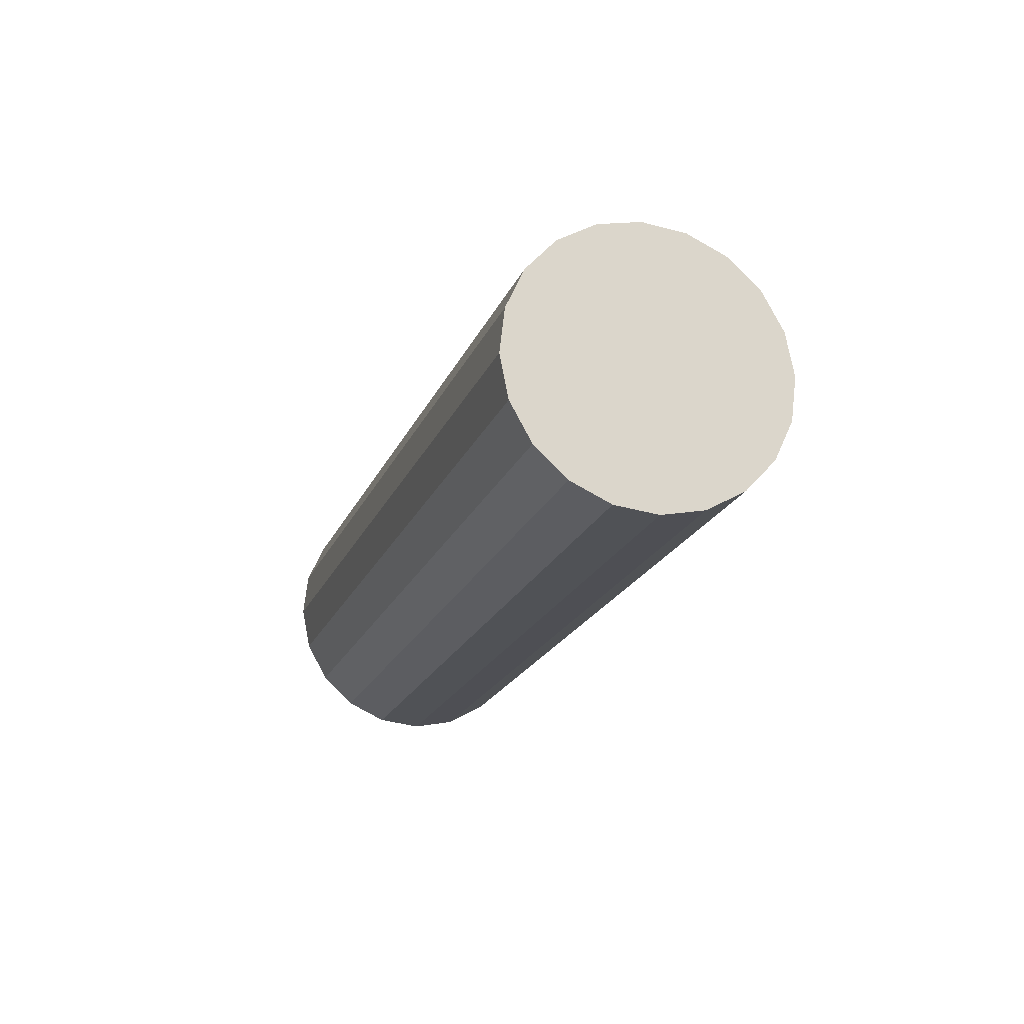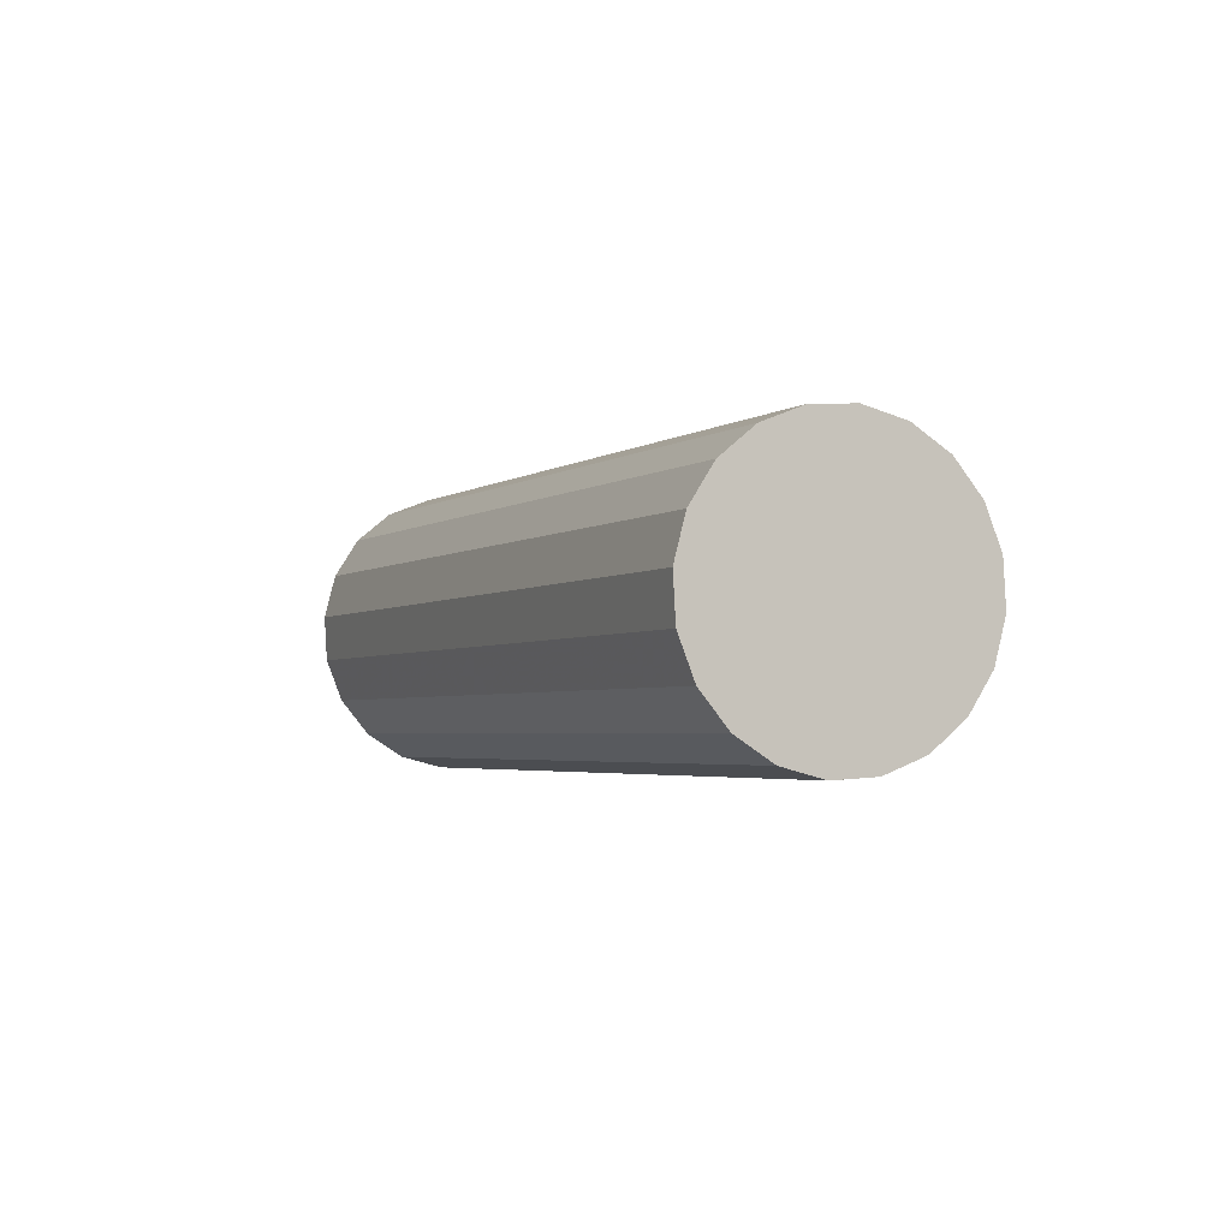
<metadata>
{"format":"obj","ext":"obj","renderer":"f3d","projection":"perspective","resolution":1024,"background":"white","views":[{"elev":34.1,"azim":148.3,"up":"+Y"},{"elev":53.8,"azim":136.8,"up":"+Y"}]}
</metadata>
<code>
g default
v -0.7325 3.938 7
v -0.7161 3.92 6.98
v -0.7089 3.9 6.957
v -0.7113 3.88 6.933
v -0.7233 3.862 6.91
v -0.7436 3.847 6.891
v -0.7702 3.838 6.878
v -0.8006 3.834 6.871
v -0.8318 3.837 6.872
v -0.8606 3.846 6.88
v -0.8844 3.86 6.895
v -0.9007 3.878 6.915
v -0.908 3.898 6.938
v -0.9055 3.918 6.962
v -0.8935 3.936 6.984
v -0.8732 3.95 7.003
v -0.8466 3.96 7.017
v -0.8162 3.963 7.023
v -0.7851 3.961 7.023
v -0.7562 3.952 7.014
v -0.6565 3.976 7.052
v -0.6239 3.941 7.012
v -0.6093 3.901 6.966
v -0.6142 3.861 6.918
v -0.6382 3.825 6.873
v -0.6788 3.796 6.836
v -0.7321 3.777 6.809
v -0.7928 3.77 6.795
v -0.8551 3.776 6.797
v -0.9128 3.793 6.813
v -0.9603 3.821 6.843
v -0.993 3.857 6.883
v -1.008 3.897 6.929
v -1.003 3.937 6.976
v -0.9787 3.973 7.022
v -0.9381 4.002 7.059
v -0.8848 4.021 7.086
v -0.824 4.028 7.099
v -0.7617 4.022 7.098
v -0.704 4.004 7.081
v -0.5806 4.015 7.104
v -0.5316 3.961 7.045
v -0.5098 3.902 6.976
v -0.5171 3.842 6.904
v -0.553 3.787 6.836
v -0.6139 3.744 6.78
v -0.6939 3.716 6.739
v -0.785 3.705 6.719
v -0.8784 3.714 6.722
v -0.965 3.741 6.746
v -1.036 3.783 6.791
v -1.085 3.836 6.85
v -1.107 3.896 6.919
v -1.1 3.956 6.991
v -1.064 4.01 7.059
v -1.003 4.054 7.115
v -0.923 4.082 7.156
v -0.8318 4.092 7.175
v -0.7384 4.084 7.173
v -0.6518 4.057 7.149
v -0.5046 4.054 7.157
v -0.4393 3.982 7.077
v -0.4102 3.903 6.985
v -0.4201 3.823 6.889
v -0.4679 3.75 6.799
v -0.5491 3.692 6.724
v -0.6557 3.655 6.67
v -0.7772 3.641 6.643
v -0.9018 3.652 6.647
v -1.017 3.688 6.679
v -1.112 3.744 6.738
v -1.177 3.816 6.818
v -1.207 3.895 6.91
v -1.197 3.975 7.006
v -1.149 4.048 7.096
v -1.068 4.105 7.171
v -0.9611 4.143 7.225
v -0.8396 4.157 7.251
v -0.715 4.145 7.248
v -0.5996 4.11 7.216
v -0.4287 4.092 7.209
v -0.3471 4.003 7.11
v -0.3107 3.904 6.995
v -0.323 3.804 6.875
v -0.3828 3.713 6.762
v -0.4843 3.641 6.668
v -0.6175 3.594 6.601
v -0.7694 3.576 6.567
v -0.9251 3.591 6.571
v -1.069 3.635 6.612
v -1.188 3.705 6.686
v -1.27 3.795 6.785
v -1.306 3.894 6.9
v -1.294 3.994 7.02
v -1.234 4.085 7.133
v -1.133 4.157 7.227
v -0.9993 4.204 7.294
v -0.8474 4.221 7.327
v -0.6917 4.207 7.323
v -0.5474 4.163 7.283
v -0.4125 4.321 7.016
v -0.331 4.232 6.917
v -0.2946 4.133 6.802
v -0.3069 4.033 6.682
v -0.3667 3.942 6.569
v -0.4682 3.87 6.475
v -0.6014 3.823 6.408
v -0.7533 3.805 6.374
v -0.909 3.82 6.379
v -1.053 3.864 6.419
v -1.172 3.935 6.493
v -1.254 4.024 6.592
v -1.29 4.123 6.707
v -1.278 4.223 6.827
v -1.218 4.314 6.94
v -1.116 4.386 7.034
v -0.9832 4.433 7.101
v -0.8313 4.451 7.135
v -0.6756 4.436 7.131
v -0.5313 4.392 7.09
v -0.3964 4.551 6.823
v -0.3149 4.461 6.724
v -0.2785 4.362 6.609
v -0.2908 4.262 6.489
v -0.3506 4.171 6.376
v -0.4521 4.099 6.282
v -0.5853 4.052 6.215
v -0.7372 4.035 6.182
v -0.8929 4.049 6.186
v -1.037 4.094 6.226
v -1.156 4.164 6.3
v -1.238 4.253 6.399
v -1.274 4.353 6.515
v -1.262 4.452 6.634
v -1.202 4.543 6.747
v -1.1 4.615 6.841
v -0.9671 4.663 6.909
v -0.8152 4.68 6.942
v -0.6595 4.665 6.938
v -0.5152 4.621 6.897
v -0.3803 4.78 6.63
v -0.2988 4.691 6.531
v -0.2623 4.591 6.416
v -0.2747 4.491 6.296
v -0.3345 4.401 6.184
v -0.436 4.328 6.089
v -0.5692 4.281 6.022
v -0.7211 4.264 5.989
v -0.8768 4.278 5.993
v -1.021 4.323 6.034
v -1.14 4.393 6.107
v -1.221 4.482 6.207
v -1.258 4.582 6.322
v -1.246 4.682 6.441
v -1.186 4.772 6.554
v -1.084 4.845 6.649
v -0.951 4.892 6.716
v -0.7991 4.909 6.749
v -0.6434 4.895 6.745
v -0.4991 4.85 6.704
v -0.3642 5.009 6.437
v -0.2827 4.92 6.338
v -0.2462 4.82 6.223
v -0.2585 4.72 6.103
v -0.3184 4.63 5.991
v -0.4199 4.557 5.896
v -0.5531 4.51 5.829
v -0.705 4.493 5.796
v -0.8607 4.507 5.8
v -1.005 4.552 5.841
v -1.124 4.622 5.914
v -1.205 4.712 6.014
v -1.242 4.811 6.129
v -1.229 4.911 6.248
v -1.17 5.001 6.361
v -1.068 5.074 6.456
v -0.9349 5.121 6.523
v -0.783 5.138 6.556
v -0.6273 5.124 6.552
v -0.483 5.079 6.511
v -0.3481 5.238 6.244
v -0.2665 5.149 6.145
v -0.2301 5.05 6.03
v -0.2424 4.95 5.91
v -0.3023 4.859 5.798
v -0.4038 4.787 5.703
v -0.537 4.74 5.636
v -0.6889 4.722 5.603
v -0.8446 4.737 5.607
v -0.9889 4.781 5.648
v -1.108 4.851 5.721
v -1.189 4.941 5.821
v -1.226 5.04 5.936
v -1.213 5.14 6.056
v -1.153 5.231 6.168
v -1.052 5.303 6.263
v -0.9188 5.35 6.33
v -0.7669 5.367 6.363
v -0.6112 5.353 6.359
v -0.4669 5.309 6.318
v -0.332 5.467 6.052
v -0.2504 5.378 5.952
v -0.214 5.279 5.837
v -0.2263 5.179 5.717
v -0.2862 5.088 5.605
v -0.3877 5.016 5.51
v -0.5209 4.969 5.443
v -0.6728 4.952 5.41
v -0.8285 4.966 5.414
v -0.9728 5.01 5.455
v -1.092 5.081 5.529
v -1.173 5.17 5.628
v -1.21 5.269 5.743
v -1.197 5.369 5.863
v -1.137 5.46 5.975
v -1.036 5.532 6.07
v -0.9027 5.579 6.137
v -0.7508 5.597 6.17
v -0.5951 5.582 6.166
v -0.4508 5.538 6.125
v -0.3159 5.697 5.859
v -0.2343 5.607 5.759
v -0.1979 5.508 5.644
v -0.2102 5.408 5.525
v -0.2701 5.317 5.412
v -0.3715 5.245 5.317
v -0.5048 5.198 5.25
v -0.6567 5.181 5.217
v -0.8124 5.195 5.221
v -0.9567 5.24 5.262
v -1.075 5.31 5.336
v -1.157 5.399 5.435
v -1.193 5.499 5.55
v -1.181 5.599 5.67
v -1.121 5.689 5.782
v -1.02 5.761 5.877
v -0.8866 5.809 5.944
v -0.7347 5.826 5.977
v -0.579 5.812 5.973
v -0.4347 5.767 5.932
v -0.2998 5.926 5.666
v -0.2182 5.837 5.567
v -0.1818 5.737 5.451
v -0.1941 5.637 5.332
v -0.2539 5.547 5.219
v -0.3554 5.474 5.125
v -0.4887 5.427 5.057
v -0.6406 5.41 5.024
v -0.7963 5.424 5.028
v -0.9406 5.469 5.069
v -1.059 5.539 5.143
v -1.141 5.628 5.242
v -1.177 5.728 5.357
v -1.165 5.828 5.477
v -1.105 5.918 5.59
v -1.004 5.991 5.684
v -0.8705 6.038 5.751
v -0.7186 6.055 5.784
v -0.5628 6.041 5.78
v -0.4185 5.996 5.739
v -0.2837 6.155 5.473
v -0.2021 6.066 5.374
v -0.1657 5.966 5.259
v -0.178 5.866 5.139
v -0.2378 5.776 5.026
v -0.3393 5.703 4.932
v -0.4726 5.656 4.865
v -0.6245 5.639 4.831
v -0.7802 5.653 4.835
v -0.9245 5.698 4.876
v -1.043 5.768 4.95
v -1.125 5.858 5.049
v -1.161 5.957 5.164
v -1.149 6.057 5.284
v -1.089 6.148 5.397
v -0.9876 6.22 5.491
v -0.8544 6.267 5.558
v -0.7025 6.284 5.591
v -0.5467 6.27 5.587
v -0.4024 6.225 5.547
v -0.2676 6.384 5.28
v -0.186 6.295 5.181
v -0.1496 6.196 5.066
v -0.1619 6.096 4.946
v -0.2217 6.005 4.833
v -0.3232 5.933 4.739
v -0.4564 5.886 4.672
v -0.6083 5.868 4.639
v -0.7641 5.883 4.643
v -0.9084 5.927 4.683
v -1.027 5.998 4.757
v -1.109 6.087 4.856
v -1.145 6.186 4.971
v -1.133 6.286 5.091
v -1.073 6.377 5.204
v -0.9715 6.449 5.298
v -0.8383 6.496 5.365
v -0.6864 6.513 5.399
v -0.5306 6.499 5.395
v -0.3863 6.455 5.354
v -0.3435 6.346 5.228
v -0.2783 6.274 5.148
v -0.2492 6.195 5.056
v -0.259 6.115 4.96
v -0.3069 6.042 4.87
v -0.3881 5.984 4.795
v -0.4946 5.947 4.741
v -0.6161 5.933 4.715
v -0.7407 5.944 4.718
v -0.8562 5.98 4.75
v -0.9512 6.036 4.809
v -1.016 6.108 4.889
v -1.046 6.187 4.981
v -1.036 6.267 5.077
v -0.9878 6.34 5.167
v -0.9067 6.397 5.242
v -0.8001 6.435 5.296
v -0.6786 6.449 5.323
v -0.554 6.437 5.319
v -0.4385 6.402 5.287
v -0.4195 6.307 5.175
v -0.3706 6.253 5.116
v -0.3487 6.194 5.047
v -0.3561 6.134 4.975
v -0.392 6.079 4.907
v -0.4529 6.036 4.851
v -0.5328 6.008 4.81
v -0.624 5.997 4.791
v -0.7174 6.006 4.793
v -0.804 6.033 4.817
v -0.8752 6.075 4.862
v -0.9242 6.128 4.921
v -0.946 6.188 4.99
v -0.9386 6.248 5.062
v -0.9027 6.302 5.13
v -0.8418 6.346 5.186
v -0.7619 6.374 5.227
v -0.6708 6.384 5.247
v -0.5773 6.376 5.244
v -0.4907 6.349 5.22
v -0.4954 6.268 5.123
v -0.4628 6.233 5.083
v -0.4483 6.193 5.037
v -0.4532 6.153 4.989
v -0.4771 6.117 4.944
v -0.5177 6.088 4.907
v -0.571 6.069 4.88
v -0.6318 6.062 4.867
v -0.694 6.068 4.868
v -0.7518 6.085 4.884
v -0.7993 6.114 4.914
v -0.8319 6.149 4.954
v -0.8465 6.189 5
v -0.8415 6.229 5.048
v -0.8176 6.265 5.093
v -0.777 6.294 5.13
v -0.7237 6.313 5.157
v -0.663 6.32 5.171
v -0.6007 6.314 5.169
v -0.5429 6.296 5.153
v -0.5714 6.23 5.071
v -0.5551 6.212 5.051
v -0.5478 6.192 5.028
v -0.5503 6.172 5.004
v -0.5622 6.154 4.981
v -0.5825 6.139 4.963
v -0.6092 6.13 4.949
v -0.6396 6.126 4.943
v -0.6707 6.129 4.943
v -0.6996 6.138 4.952
v -0.7233 6.152 4.966
v -0.7396 6.17 4.986
v -0.7469 6.19 5.009
v -0.7444 6.21 5.033
v -0.7325 6.228 5.056
v -0.7122 6.243 5.074
v -0.6855 6.252 5.088
v -0.6552 6.255 5.095
v -0.624 6.253 5.094
v -0.5952 6.244 5.086
v -0.8084 3.899 6.947
v -0.6474 6.191 5.019
f 1 2 21
f 21 2 22
f 2 3 22
f 22 3 23
f 3 4 23
f 23 4 24
f 4 5 24
f 24 5 25
f 5 6 25
f 25 6 26
f 6 7 26
f 26 7 27
f 7 8 27
f 27 8 28
f 8 9 28
f 28 9 29
f 9 10 29
f 29 10 30
f 10 11 30
f 30 11 31
f 11 12 31
f 31 12 32
f 12 13 32
f 32 13 33
f 13 14 33
f 33 14 34
f 14 15 34
f 34 15 35
f 15 16 35
f 35 16 36
f 16 17 36
f 36 17 37
f 17 18 37
f 37 18 38
f 18 19 38
f 38 19 39
f 19 20 39
f 39 20 40
f 20 1 40
f 40 1 21
f 21 22 41
f 41 22 42
f 22 23 42
f 42 23 43
f 23 24 43
f 43 24 44
f 24 25 44
f 44 25 45
f 25 26 45
f 45 26 46
f 26 27 46
f 46 27 47
f 27 28 47
f 47 28 48
f 28 29 48
f 48 29 49
f 29 30 49
f 49 30 50
f 30 31 50
f 50 31 51
f 31 32 51
f 51 32 52
f 32 33 52
f 52 33 53
f 33 34 53
f 53 34 54
f 34 35 54
f 54 35 55
f 35 36 55
f 55 36 56
f 36 37 56
f 56 37 57
f 37 38 57
f 57 38 58
f 38 39 58
f 58 39 59
f 39 40 59
f 59 40 60
f 40 21 60
f 60 21 41
f 41 42 61
f 61 42 62
f 42 43 62
f 62 43 63
f 43 44 63
f 63 44 64
f 44 45 64
f 64 45 65
f 45 46 65
f 65 46 66
f 46 47 66
f 66 47 67
f 47 48 67
f 67 48 68
f 48 49 68
f 68 49 69
f 49 50 69
f 69 50 70
f 50 51 70
f 70 51 71
f 51 52 71
f 71 52 72
f 52 53 72
f 72 53 73
f 53 54 73
f 73 54 74
f 54 55 74
f 74 55 75
f 55 56 75
f 75 56 76
f 56 57 76
f 76 57 77
f 57 58 77
f 77 58 78
f 58 59 78
f 78 59 79
f 59 60 79
f 79 60 80
f 60 41 80
f 80 41 61
f 61 62 81
f 81 62 82
f 62 63 82
f 82 63 83
f 63 64 83
f 83 64 84
f 64 65 84
f 84 65 85
f 65 66 85
f 85 66 86
f 66 67 86
f 86 67 87
f 67 68 87
f 87 68 88
f 68 69 88
f 88 69 89
f 69 70 89
f 89 70 90
f 70 71 90
f 90 71 91
f 71 72 91
f 91 72 92
f 72 73 92
f 92 73 93
f 73 74 93
f 93 74 94
f 74 75 94
f 94 75 95
f 75 76 95
f 95 76 96
f 76 77 96
f 96 77 97
f 77 78 97
f 97 78 98
f 78 79 98
f 98 79 99
f 79 80 99
f 99 80 100
f 80 61 100
f 100 61 81
f 81 82 101
f 101 82 102
f 82 83 102
f 102 83 103
f 83 84 103
f 103 84 104
f 84 85 104
f 104 85 105
f 85 86 105
f 105 86 106
f 86 87 106
f 106 87 107
f 87 88 107
f 107 88 108
f 88 89 108
f 108 89 109
f 89 90 109
f 109 90 110
f 90 91 110
f 110 91 111
f 91 92 111
f 111 92 112
f 92 93 112
f 112 93 113
f 93 94 113
f 113 94 114
f 94 95 114
f 114 95 115
f 95 96 115
f 115 96 116
f 96 97 116
f 116 97 117
f 97 98 117
f 117 98 118
f 98 99 118
f 118 99 119
f 99 100 119
f 119 100 120
f 100 81 120
f 120 81 101
f 101 102 121
f 121 102 122
f 102 103 122
f 122 103 123
f 103 104 123
f 123 104 124
f 104 105 124
f 124 105 125
f 105 106 125
f 125 106 126
f 106 107 126
f 126 107 127
f 107 108 127
f 127 108 128
f 108 109 128
f 128 109 129
f 109 110 129
f 129 110 130
f 110 111 130
f 130 111 131
f 111 112 131
f 131 112 132
f 112 113 132
f 132 113 133
f 113 114 133
f 133 114 134
f 114 115 134
f 134 115 135
f 115 116 135
f 135 116 136
f 116 117 136
f 136 117 137
f 117 118 137
f 137 118 138
f 118 119 138
f 138 119 139
f 119 120 139
f 139 120 140
f 120 101 140
f 140 101 121
f 121 122 141
f 141 122 142
f 122 123 142
f 142 123 143
f 123 124 143
f 143 124 144
f 124 125 144
f 144 125 145
f 125 126 145
f 145 126 146
f 126 127 146
f 146 127 147
f 127 128 147
f 147 128 148
f 128 129 148
f 148 129 149
f 129 130 149
f 149 130 150
f 130 131 150
f 150 131 151
f 131 132 151
f 151 132 152
f 132 133 152
f 152 133 153
f 133 134 153
f 153 134 154
f 134 135 154
f 154 135 155
f 135 136 155
f 155 136 156
f 136 137 156
f 156 137 157
f 137 138 157
f 157 138 158
f 138 139 158
f 158 139 159
f 139 140 159
f 159 140 160
f 140 121 160
f 160 121 141
f 141 142 161
f 161 142 162
f 142 143 162
f 162 143 163
f 143 144 163
f 163 144 164
f 144 145 164
f 164 145 165
f 145 146 165
f 165 146 166
f 146 147 166
f 166 147 167
f 147 148 167
f 167 148 168
f 148 149 168
f 168 149 169
f 149 150 169
f 169 150 170
f 150 151 170
f 170 151 171
f 151 152 171
f 171 152 172
f 152 153 172
f 172 153 173
f 153 154 173
f 173 154 174
f 154 155 174
f 174 155 175
f 155 156 175
f 175 156 176
f 156 157 176
f 176 157 177
f 157 158 177
f 177 158 178
f 158 159 178
f 178 159 179
f 159 160 179
f 179 160 180
f 160 141 180
f 180 141 161
f 161 162 181
f 181 162 182
f 162 163 182
f 182 163 183
f 163 164 183
f 183 164 184
f 164 165 184
f 184 165 185
f 165 166 185
f 185 166 186
f 166 167 186
f 186 167 187
f 167 168 187
f 187 168 188
f 168 169 188
f 188 169 189
f 169 170 189
f 189 170 190
f 170 171 190
f 190 171 191
f 171 172 191
f 191 172 192
f 172 173 192
f 192 173 193
f 173 174 193
f 193 174 194
f 174 175 194
f 194 175 195
f 175 176 195
f 195 176 196
f 176 177 196
f 196 177 197
f 177 178 197
f 197 178 198
f 178 179 198
f 198 179 199
f 179 180 199
f 199 180 200
f 180 161 200
f 200 161 181
f 181 182 201
f 201 182 202
f 182 183 202
f 202 183 203
f 183 184 203
f 203 184 204
f 184 185 204
f 204 185 205
f 185 186 205
f 205 186 206
f 186 187 206
f 206 187 207
f 187 188 207
f 207 188 208
f 188 189 208
f 208 189 209
f 189 190 209
f 209 190 210
f 190 191 210
f 210 191 211
f 191 192 211
f 211 192 212
f 192 193 212
f 212 193 213
f 193 194 213
f 213 194 214
f 194 195 214
f 214 195 215
f 195 196 215
f 215 196 216
f 196 197 216
f 216 197 217
f 197 198 217
f 217 198 218
f 198 199 218
f 218 199 219
f 199 200 219
f 219 200 220
f 200 181 220
f 220 181 201
f 201 202 221
f 221 202 222
f 202 203 222
f 222 203 223
f 203 204 223
f 223 204 224
f 204 205 224
f 224 205 225
f 205 206 225
f 225 206 226
f 206 207 226
f 226 207 227
f 207 208 227
f 227 208 228
f 208 209 228
f 228 209 229
f 209 210 229
f 229 210 230
f 210 211 230
f 230 211 231
f 211 212 231
f 231 212 232
f 212 213 232
f 232 213 233
f 213 214 233
f 233 214 234
f 214 215 234
f 234 215 235
f 215 216 235
f 235 216 236
f 216 217 236
f 236 217 237
f 217 218 237
f 237 218 238
f 218 219 238
f 238 219 239
f 219 220 239
f 239 220 240
f 220 201 240
f 240 201 221
f 221 222 241
f 241 222 242
f 222 223 242
f 242 223 243
f 223 224 243
f 243 224 244
f 224 225 244
f 244 225 245
f 225 226 245
f 245 226 246
f 226 227 246
f 246 227 247
f 227 228 247
f 247 228 248
f 228 229 248
f 248 229 249
f 229 230 249
f 249 230 250
f 230 231 250
f 250 231 251
f 231 232 251
f 251 232 252
f 232 233 252
f 252 233 253
f 233 234 253
f 253 234 254
f 234 235 254
f 254 235 255
f 235 236 255
f 255 236 256
f 236 237 256
f 256 237 257
f 237 238 257
f 257 238 258
f 238 239 258
f 258 239 259
f 239 240 259
f 259 240 260
f 240 221 260
f 260 221 241
f 241 242 261
f 261 242 262
f 242 243 262
f 262 243 263
f 243 244 263
f 263 244 264
f 244 245 264
f 264 245 265
f 245 246 265
f 265 246 266
f 246 247 266
f 266 247 267
f 247 248 267
f 267 248 268
f 248 249 268
f 268 249 269
f 249 250 269
f 269 250 270
f 250 251 270
f 270 251 271
f 251 252 271
f 271 252 272
f 252 253 272
f 272 253 273
f 253 254 273
f 273 254 274
f 254 255 274
f 274 255 275
f 255 256 275
f 275 256 276
f 256 257 276
f 276 257 277
f 257 258 277
f 277 258 278
f 258 259 278
f 278 259 279
f 259 260 279
f 279 260 280
f 260 241 280
f 280 241 261
f 261 262 281
f 281 262 282
f 262 263 282
f 282 263 283
f 263 264 283
f 283 264 284
f 264 265 284
f 284 265 285
f 265 266 285
f 285 266 286
f 266 267 286
f 286 267 287
f 267 268 287
f 287 268 288
f 268 269 288
f 288 269 289
f 269 270 289
f 289 270 290
f 270 271 290
f 290 271 291
f 271 272 291
f 291 272 292
f 272 273 292
f 292 273 293
f 273 274 293
f 293 274 294
f 274 275 294
f 294 275 295
f 275 276 295
f 295 276 296
f 276 277 296
f 296 277 297
f 277 278 297
f 297 278 298
f 278 279 298
f 298 279 299
f 279 280 299
f 299 280 300
f 280 261 300
f 300 261 281
f 281 282 301
f 301 282 302
f 282 283 302
f 302 283 303
f 283 284 303
f 303 284 304
f 284 285 304
f 304 285 305
f 285 286 305
f 305 286 306
f 286 287 306
f 306 287 307
f 287 288 307
f 307 288 308
f 288 289 308
f 308 289 309
f 289 290 309
f 309 290 310
f 290 291 310
f 310 291 311
f 291 292 311
f 311 292 312
f 292 293 312
f 312 293 313
f 293 294 313
f 313 294 314
f 294 295 314
f 314 295 315
f 295 296 315
f 315 296 316
f 296 297 316
f 316 297 317
f 297 298 317
f 317 298 318
f 298 299 318
f 318 299 319
f 299 300 319
f 319 300 320
f 300 281 320
f 320 281 301
f 301 302 321
f 321 302 322
f 302 303 322
f 322 303 323
f 303 304 323
f 323 304 324
f 304 305 324
f 324 305 325
f 305 306 325
f 325 306 326
f 306 307 326
f 326 307 327
f 307 308 327
f 327 308 328
f 308 309 328
f 328 309 329
f 309 310 329
f 329 310 330
f 310 311 330
f 330 311 331
f 311 312 331
f 331 312 332
f 312 313 332
f 332 313 333
f 313 314 333
f 333 314 334
f 314 315 334
f 334 315 335
f 315 316 335
f 335 316 336
f 316 317 336
f 336 317 337
f 317 318 337
f 337 318 338
f 318 319 338
f 338 319 339
f 319 320 339
f 339 320 340
f 320 301 340
f 340 301 321
f 321 322 341
f 341 322 342
f 322 323 342
f 342 323 343
f 323 324 343
f 343 324 344
f 324 325 344
f 344 325 345
f 325 326 345
f 345 326 346
f 326 327 346
f 346 327 347
f 327 328 347
f 347 328 348
f 328 329 348
f 348 329 349
f 329 330 349
f 349 330 350
f 330 331 350
f 350 331 351
f 331 332 351
f 351 332 352
f 332 333 352
f 352 333 353
f 333 334 353
f 353 334 354
f 334 335 354
f 354 335 355
f 335 336 355
f 355 336 356
f 336 337 356
f 356 337 357
f 337 338 357
f 357 338 358
f 338 339 358
f 358 339 359
f 339 340 359
f 359 340 360
f 340 321 360
f 360 321 341
f 341 342 361
f 361 342 362
f 342 343 362
f 362 343 363
f 343 344 363
f 363 344 364
f 344 345 364
f 364 345 365
f 345 346 365
f 365 346 366
f 346 347 366
f 366 347 367
f 347 348 367
f 367 348 368
f 348 349 368
f 368 349 369
f 349 350 369
f 369 350 370
f 350 351 370
f 370 351 371
f 351 352 371
f 371 352 372
f 352 353 372
f 372 353 373
f 353 354 373
f 373 354 374
f 354 355 374
f 374 355 375
f 355 356 375
f 375 356 376
f 356 357 376
f 376 357 377
f 357 358 377
f 377 358 378
f 358 359 378
f 378 359 379
f 359 360 379
f 379 360 380
f 360 341 380
f 380 341 361
f 2 1 381
f 3 2 381
f 4 3 381
f 5 4 381
f 6 5 381
f 7 6 381
f 8 7 381
f 9 8 381
f 10 9 381
f 11 10 381
f 12 11 381
f 13 12 381
f 14 13 381
f 15 14 381
f 16 15 381
f 17 16 381
f 18 17 381
f 19 18 381
f 20 19 381
f 1 20 381
f 361 362 382
f 362 363 382
f 363 364 382
f 364 365 382
f 365 366 382
f 366 367 382
f 367 368 382
f 368 369 382
f 369 370 382
f 370 371 382
f 371 372 382
f 372 373 382
f 373 374 382
f 374 375 382
f 375 376 382
f 376 377 382
f 377 378 382
f 378 379 382
f 379 380 382
f 380 361 382

</code>
